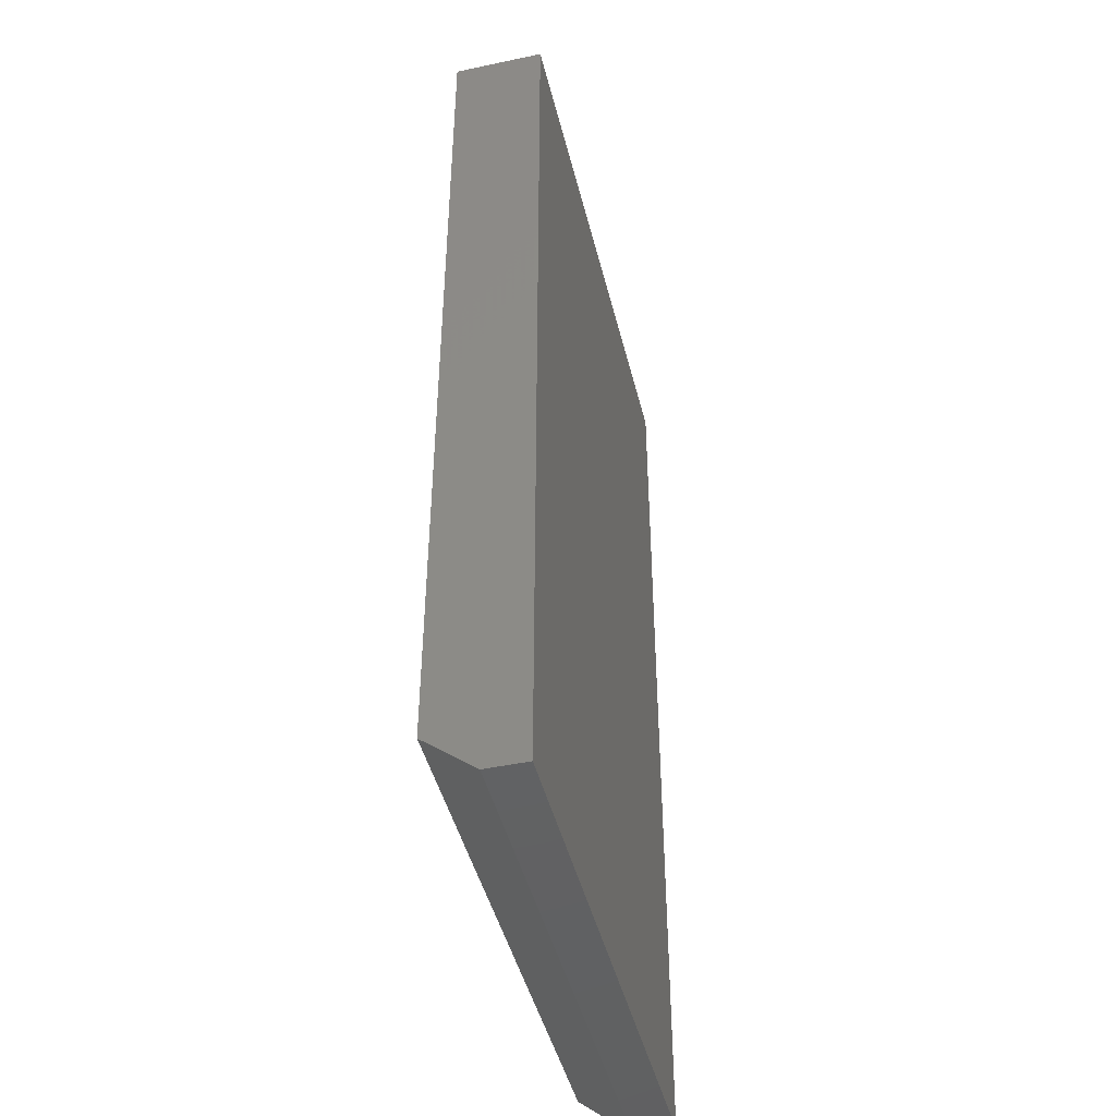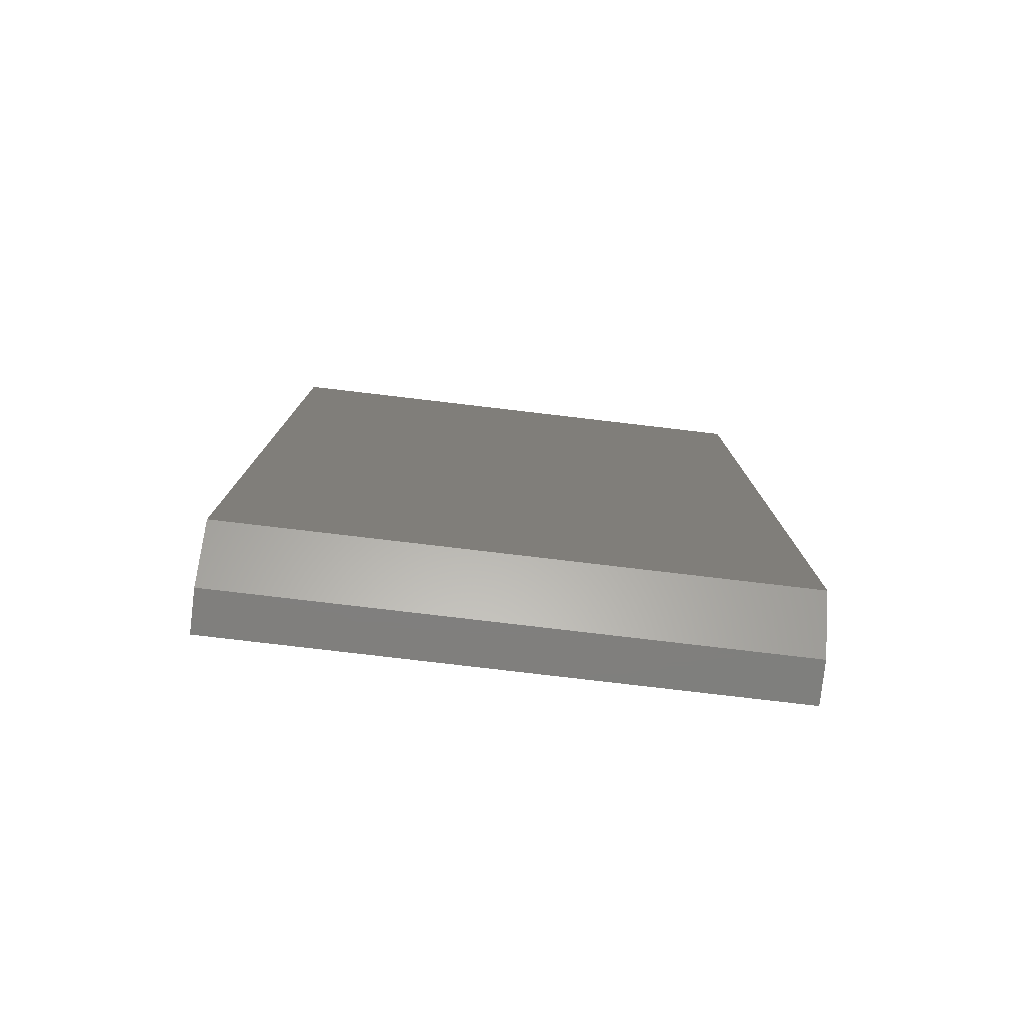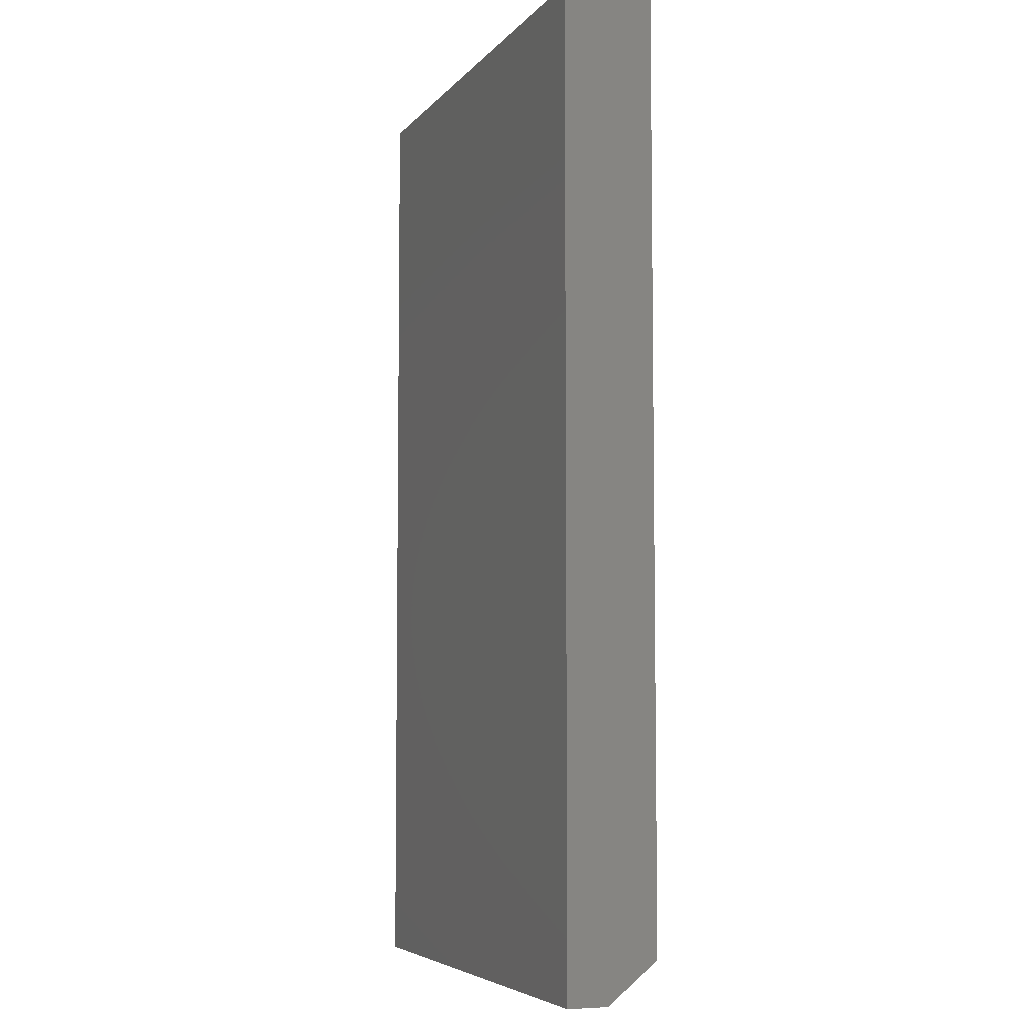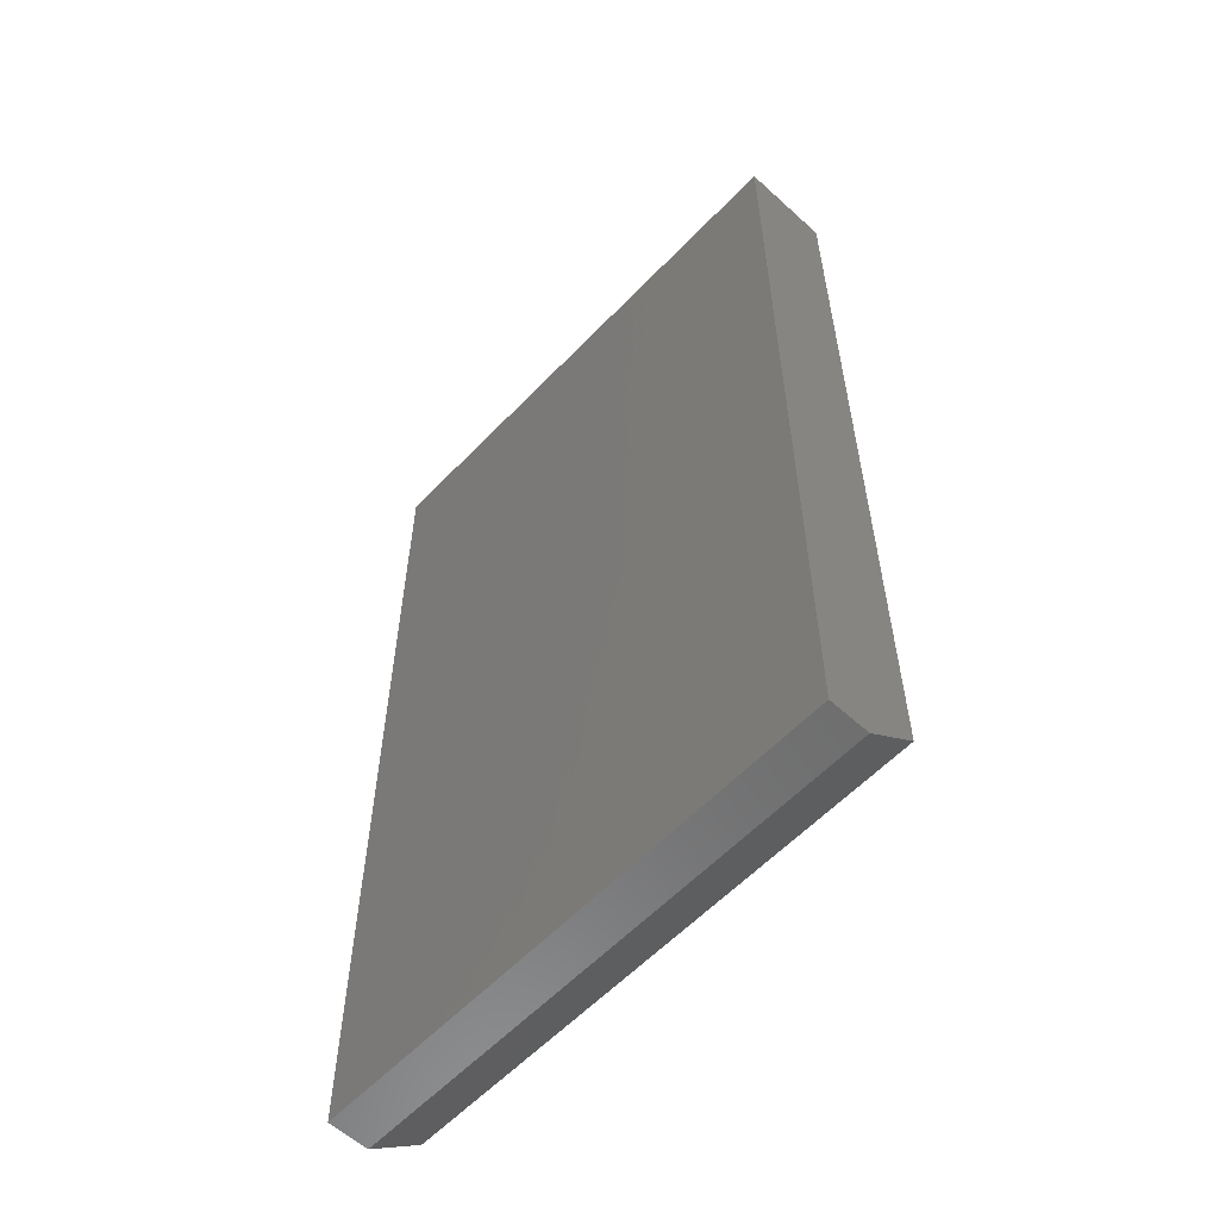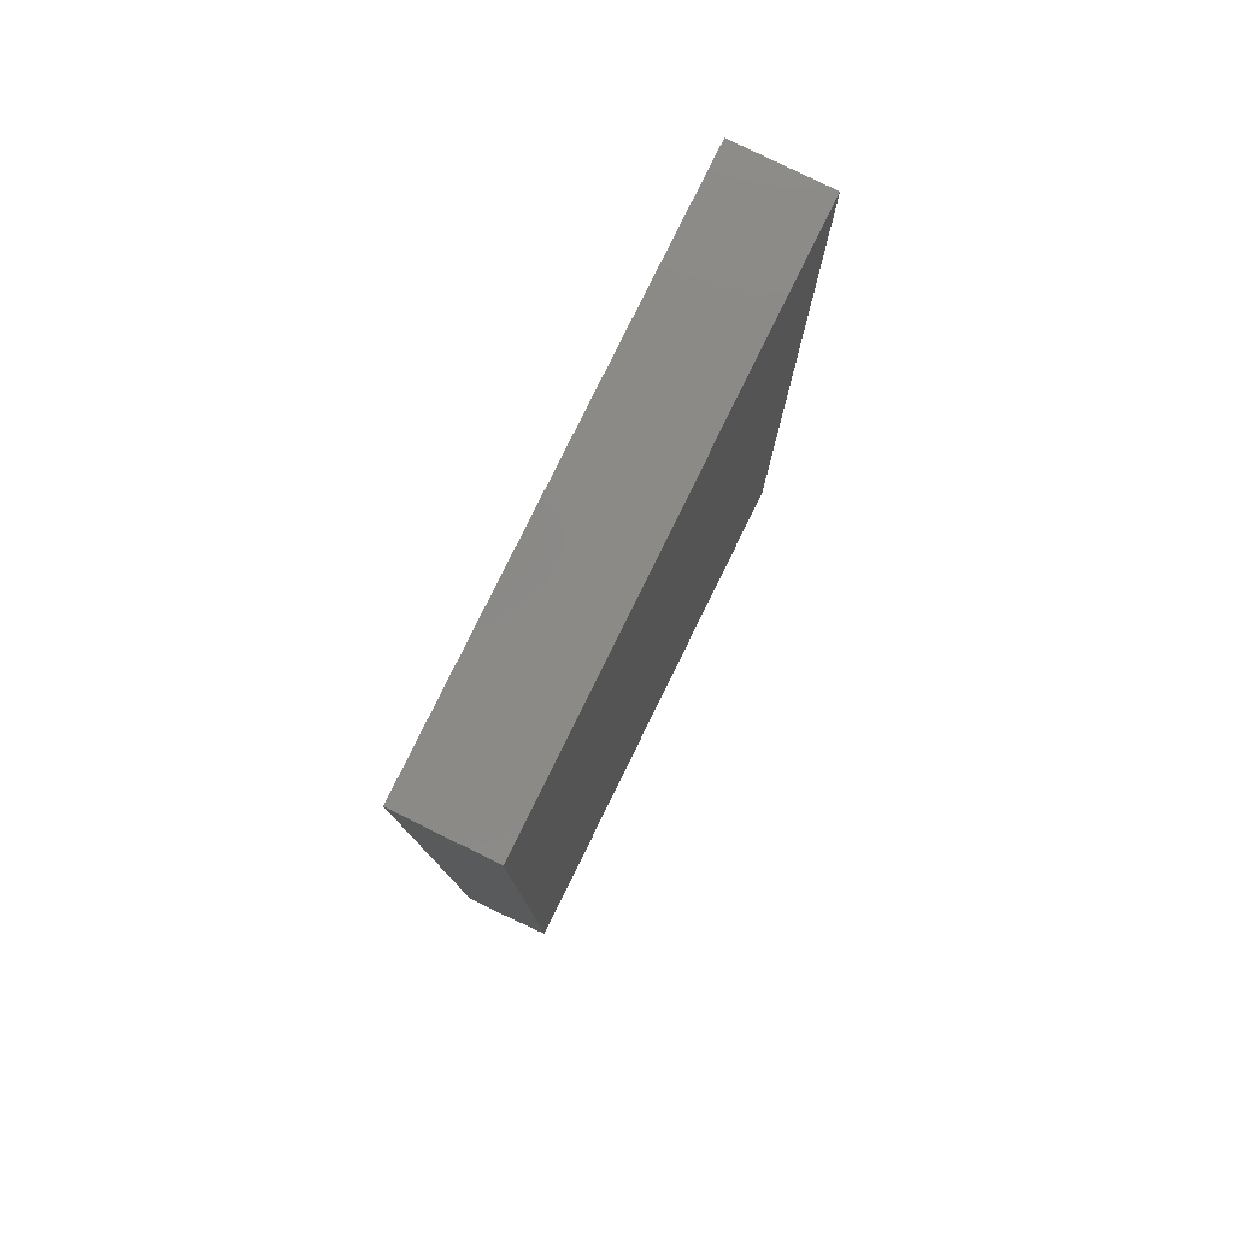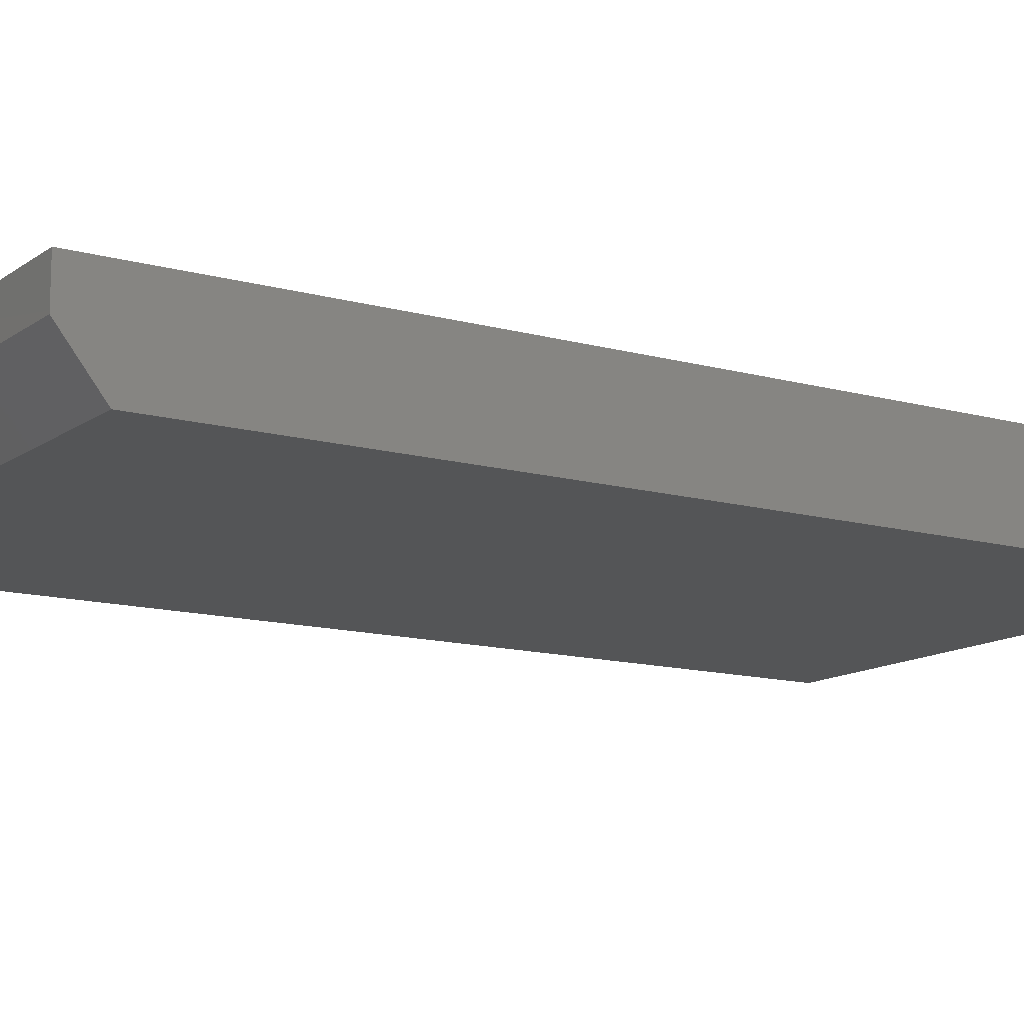
<metadata>
{"format":"stl","ext":"stl","renderer":"f3d","projection":"perspective","resolution":1024,"background":"white","views":[{"elev":-45.3,"azim":-76.3,"up":"+Y"},{"elev":-79.5,"azim":173.3,"up":"+Y"},{"elev":-5.8,"azim":69.4,"up":"+Y"},{"elev":-58.6,"azim":46.8,"up":"+Y"},{"elev":79.7,"azim":116.2,"up":"+Y"},{"elev":-12.9,"azim":57.3,"up":"+Z"}]}
</metadata>
<code>
# stl→obj: 10 verts, 16 faces
v -0.4062 0.03125 0
v -0.4062 0.75 0
v 0.004276 0.03125 0
v 0.004276 0.75 0
v -0.4062 0.75 0.07031
v -0.4062 0 0.07031
v -0.4062 0 0.03906
v 0.004276 0.75 0.07031
v 0.004276 0 0.07031
v 0.004276 0 0.03906
f 1 2 3
f 3 2 4
f 5 2 6
f 6 2 1
f 6 1 7
f 4 8 3
f 3 8 9
f 3 9 10
f 6 7 9
f 9 7 10
f 7 1 10
f 10 1 3
f 6 9 5
f 5 9 8
f 8 4 5
f 5 4 2

</code>
